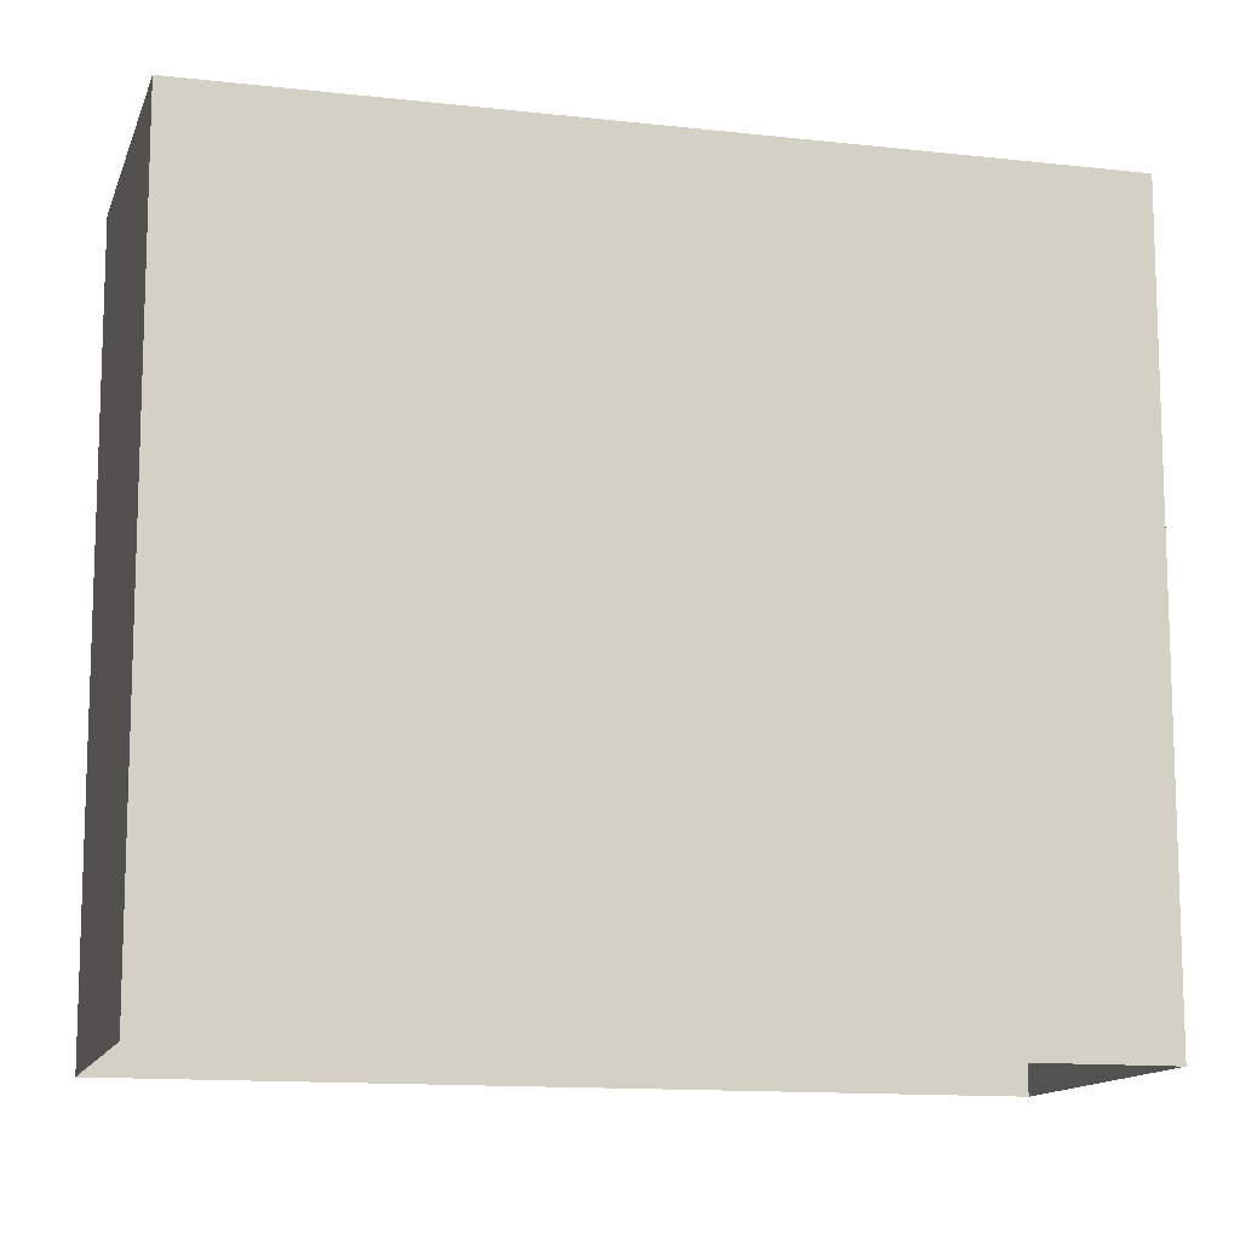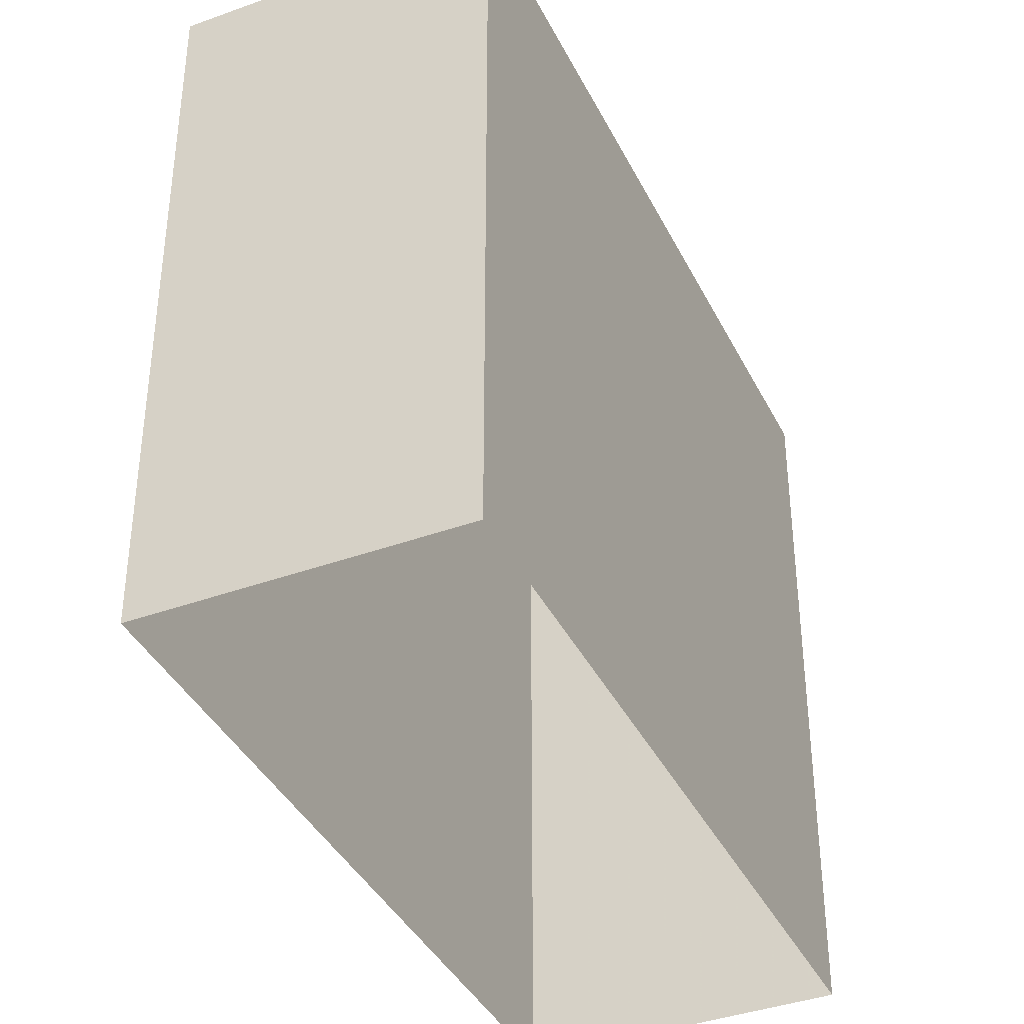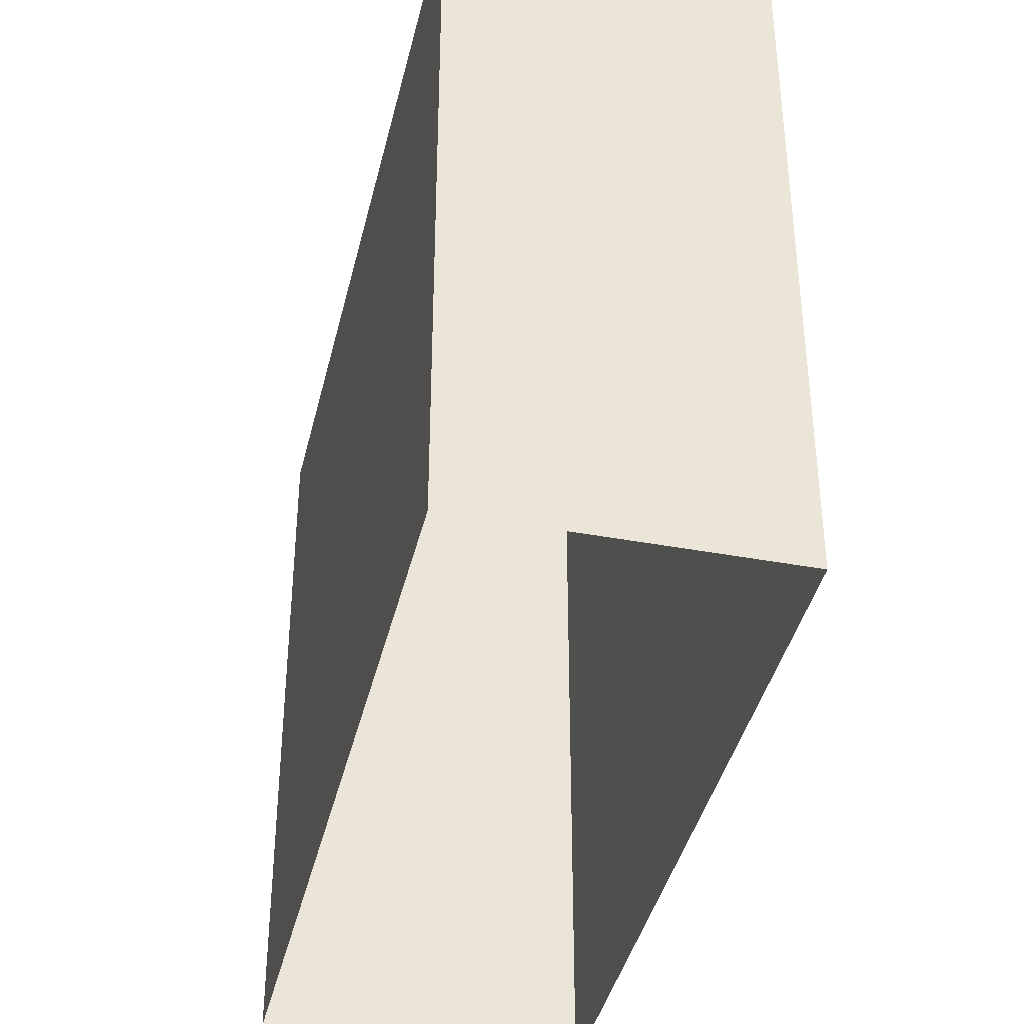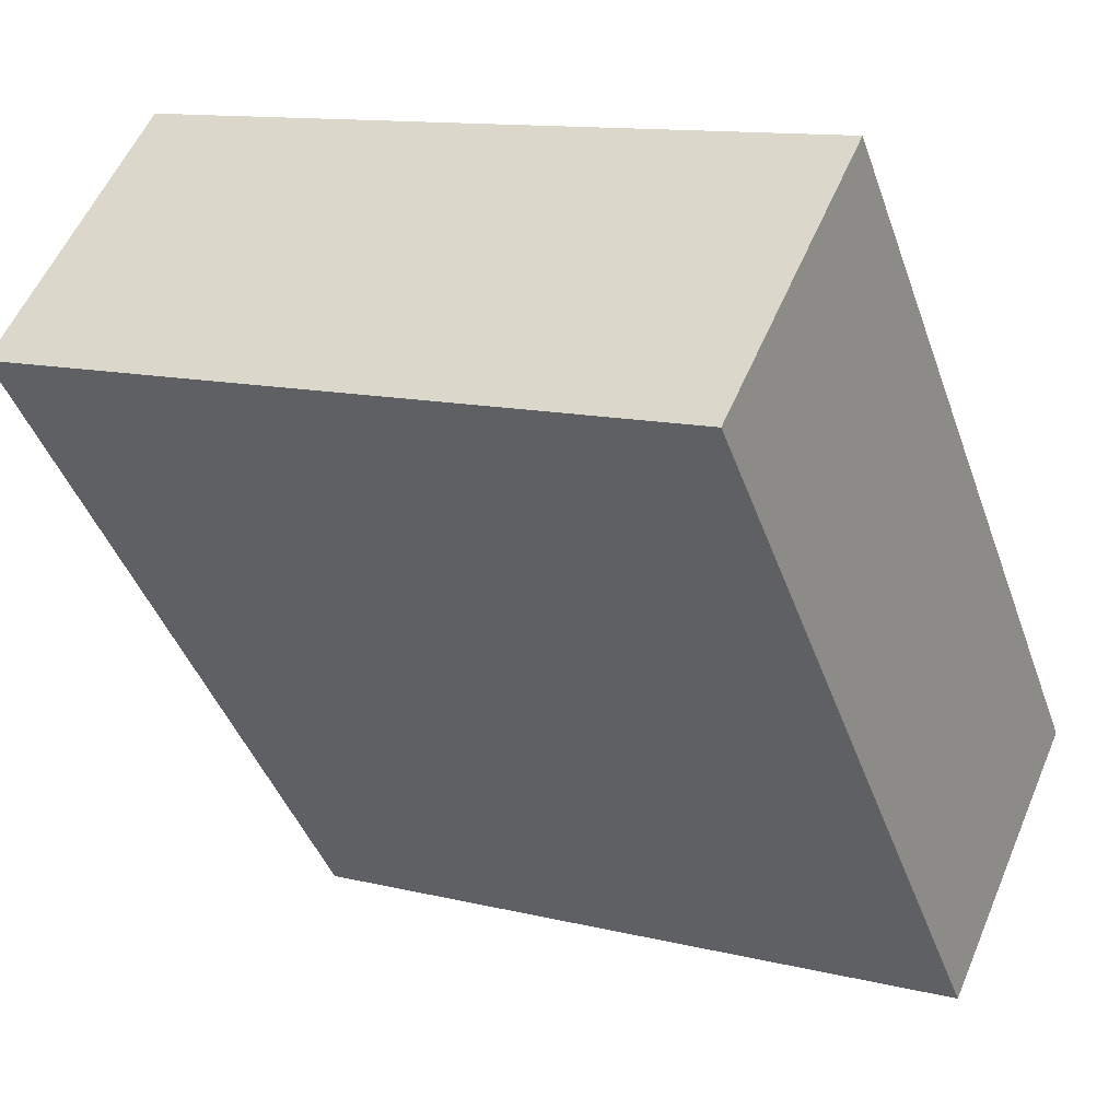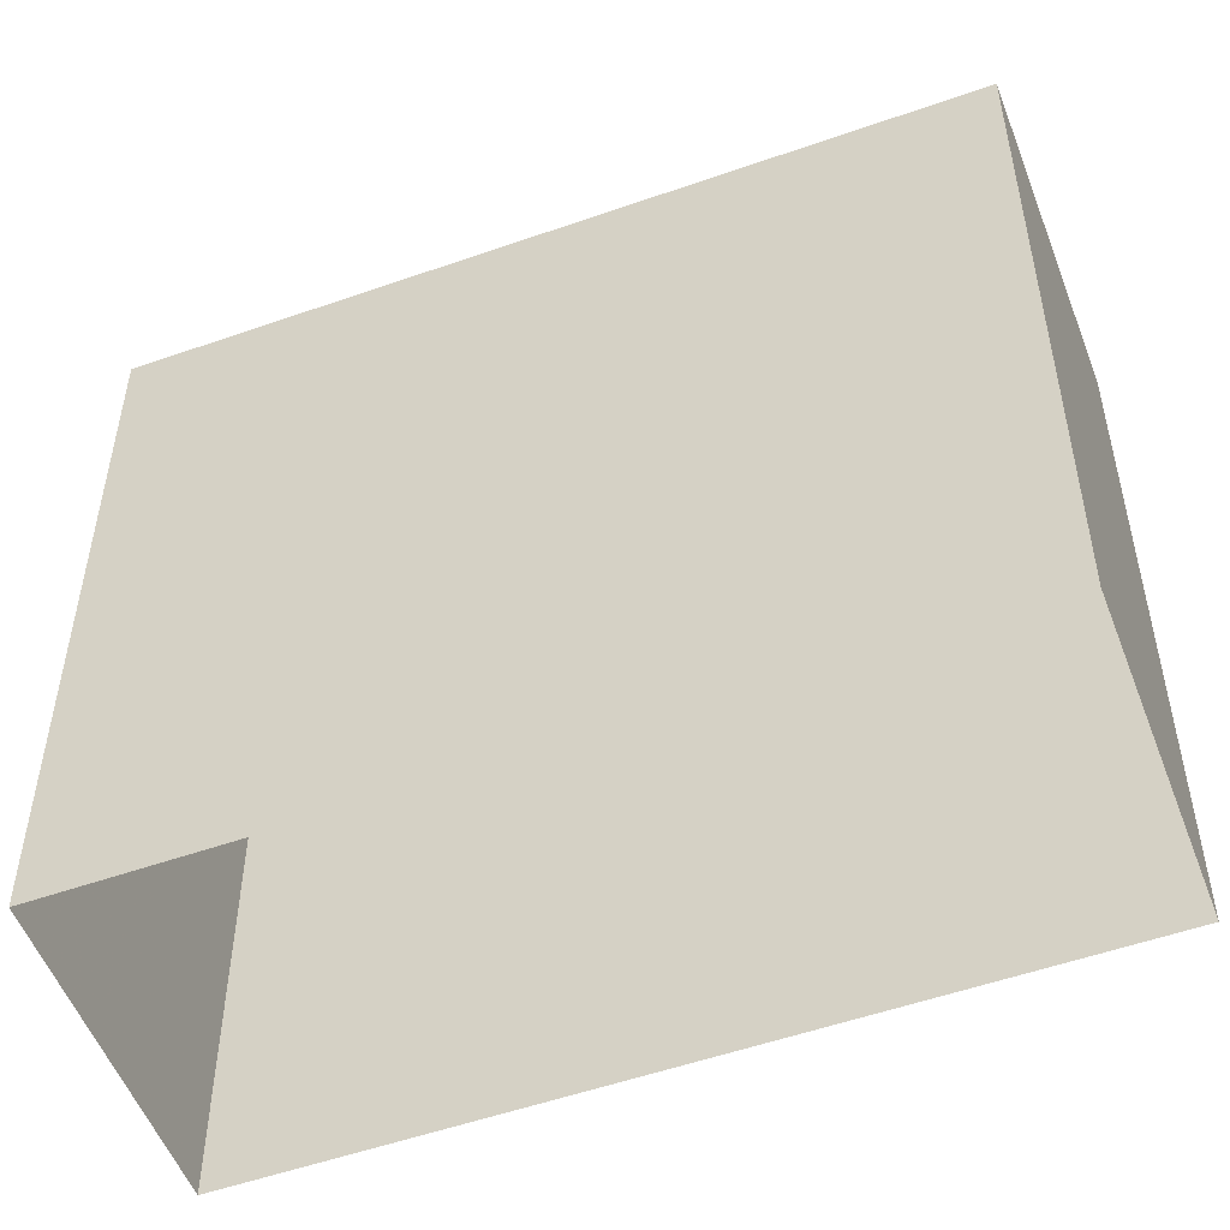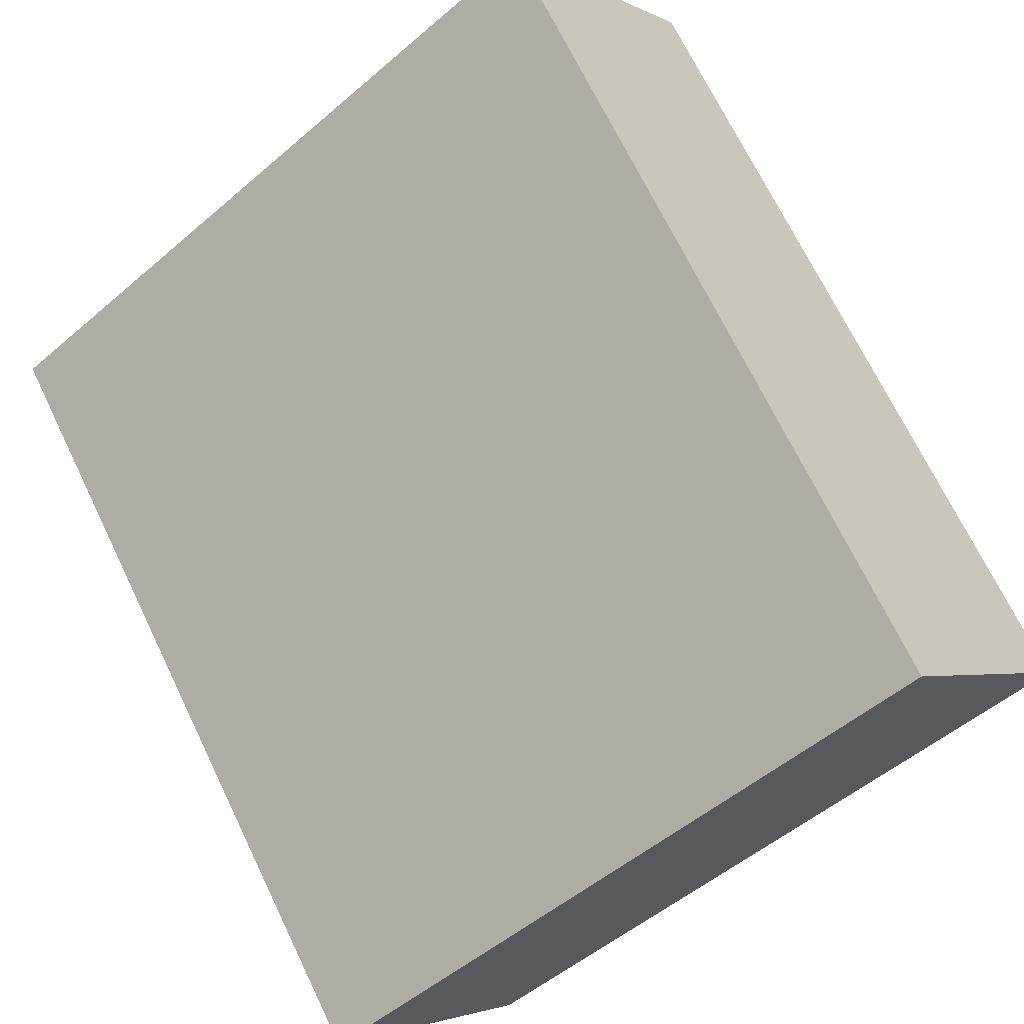
<metadata>
{"format":"obj","ext":"obj","renderer":"f3d","projection":"perspective","resolution":1024,"background":"white","views":[{"elev":-12.7,"azim":114.6,"up":"+Z"},{"elev":-39.1,"azim":63.9,"up":"+Z"},{"elev":-40.1,"azim":26.5,"up":"+Z"},{"elev":12.1,"azim":-59.8,"up":"+Y"},{"elev":-53.3,"azim":-29.9,"up":"+Z"},{"elev":-51.4,"azim":-46.9,"up":"+Y"}]}
</metadata>
<code>
v -5312 -3.783e+04 1.845
v -5317 -3.783e+04 1.846
v -5314 -3.783e+04 1.846
v -5310 -3.783e+04 1.845
v -5312 -3.783e+04 8.083
v -5310 -3.783e+04 8.083
v -5314 -3.783e+04 8.084
v -5317 -3.783e+04 8.084
f 1 2 3
f 4 1 3
f 5 6 7
f 8 5 7
f 6 4 3
f 7 6 3
f 5 1 4
f 6 5 4
f 5 2 1
f 5 8 2
f 8 3 2
f 8 7 3

</code>
